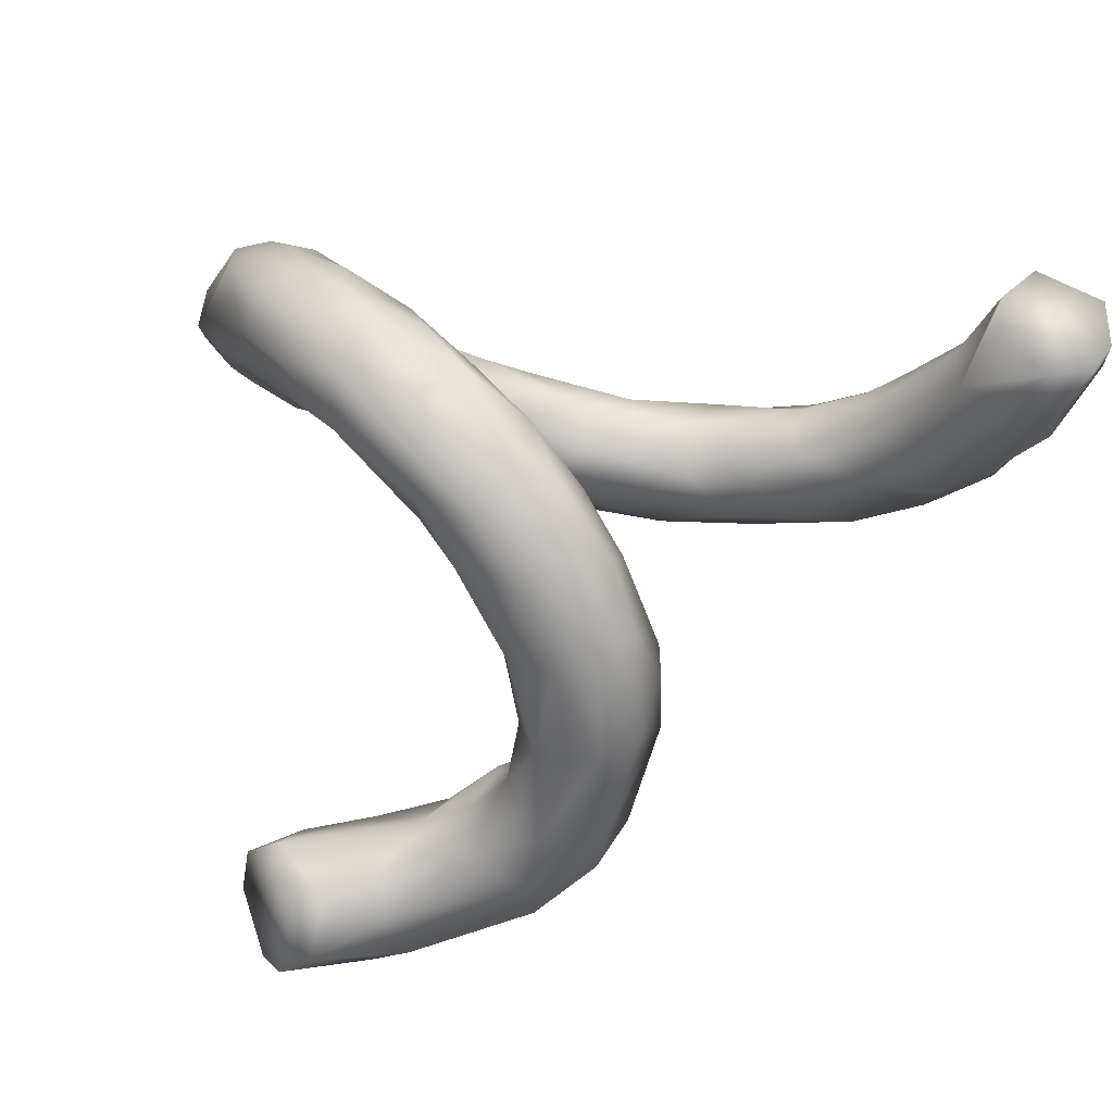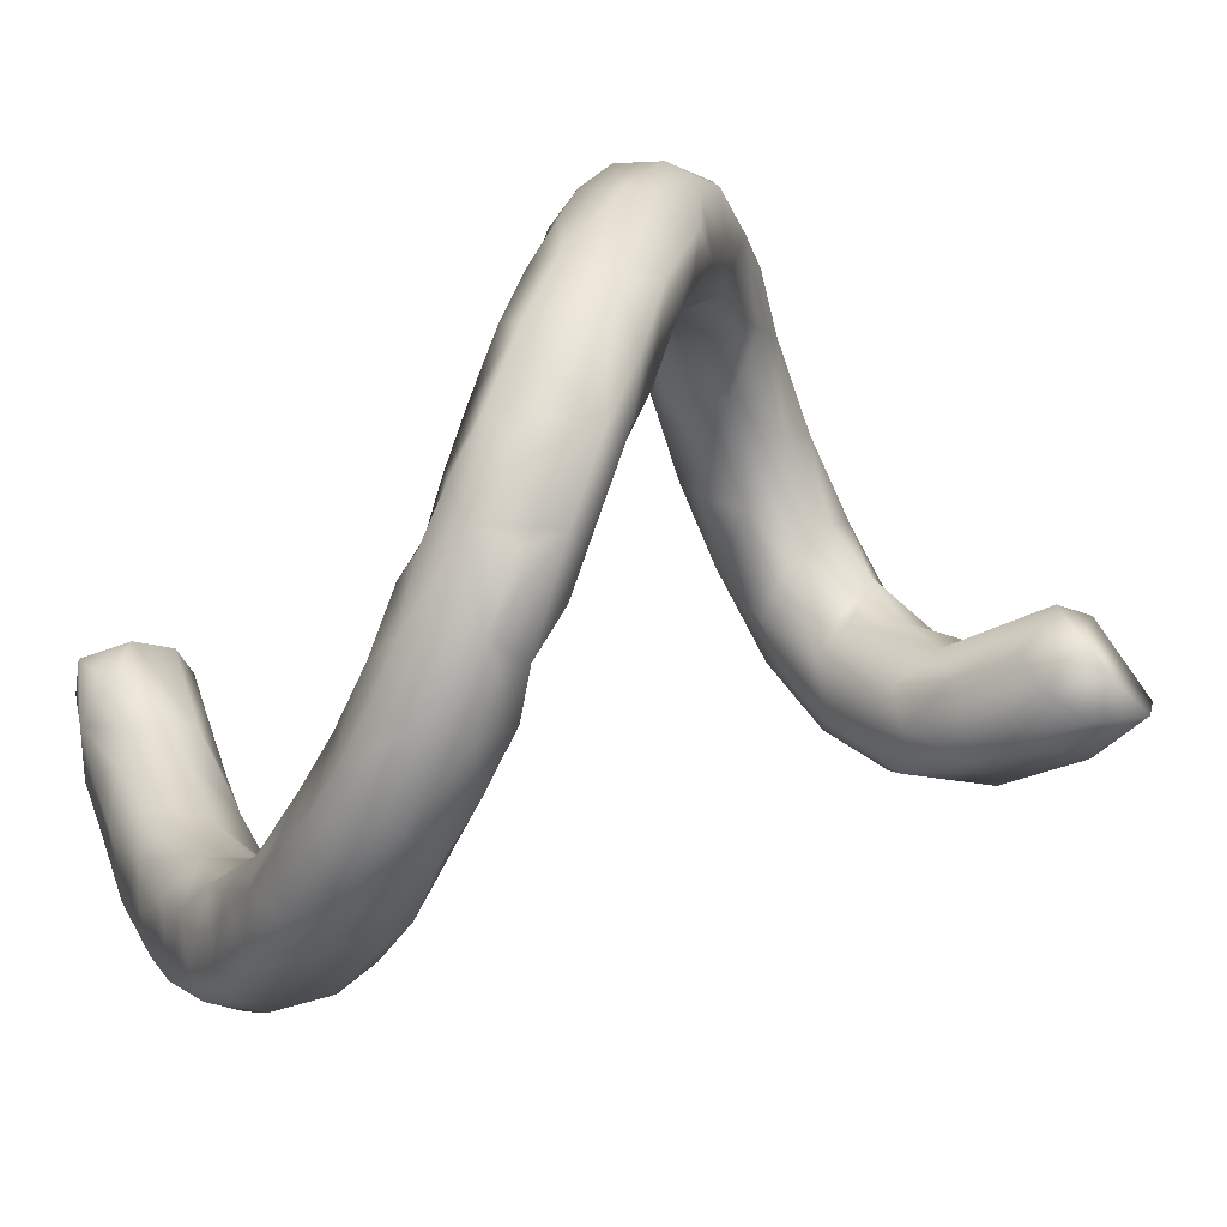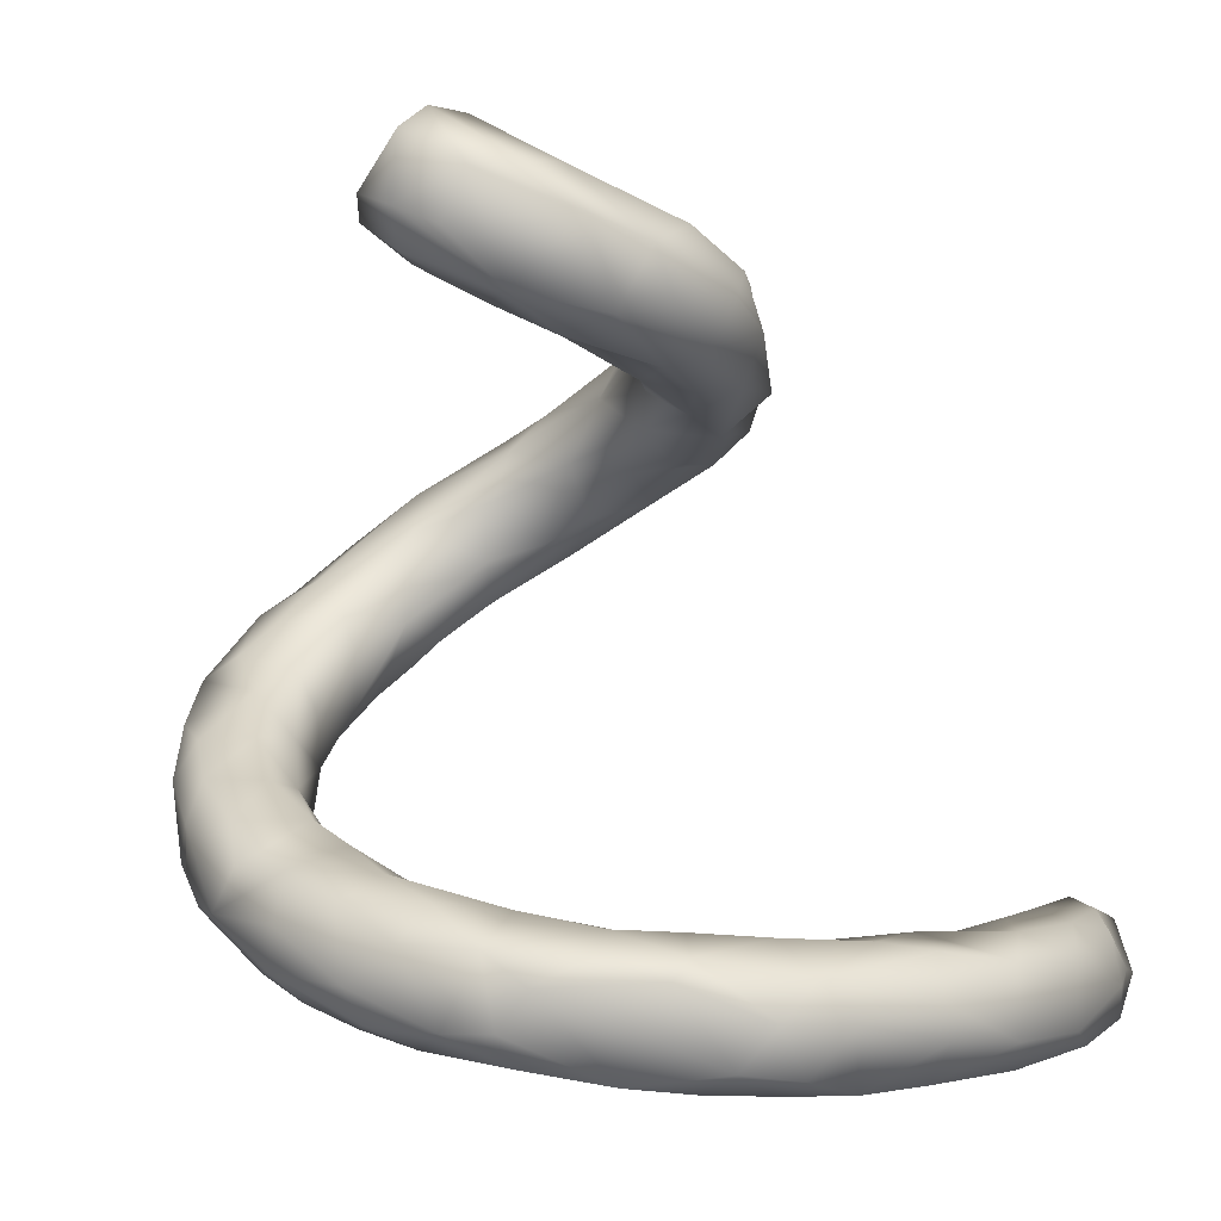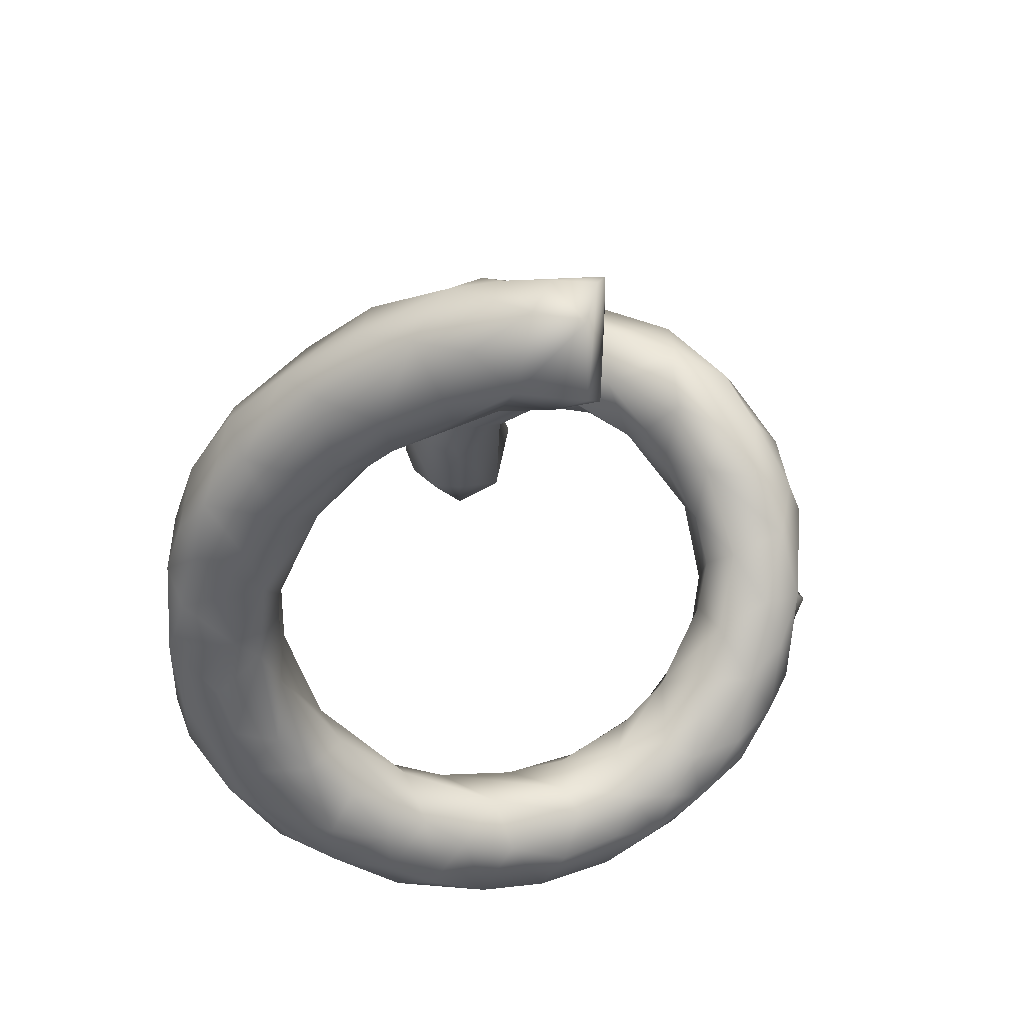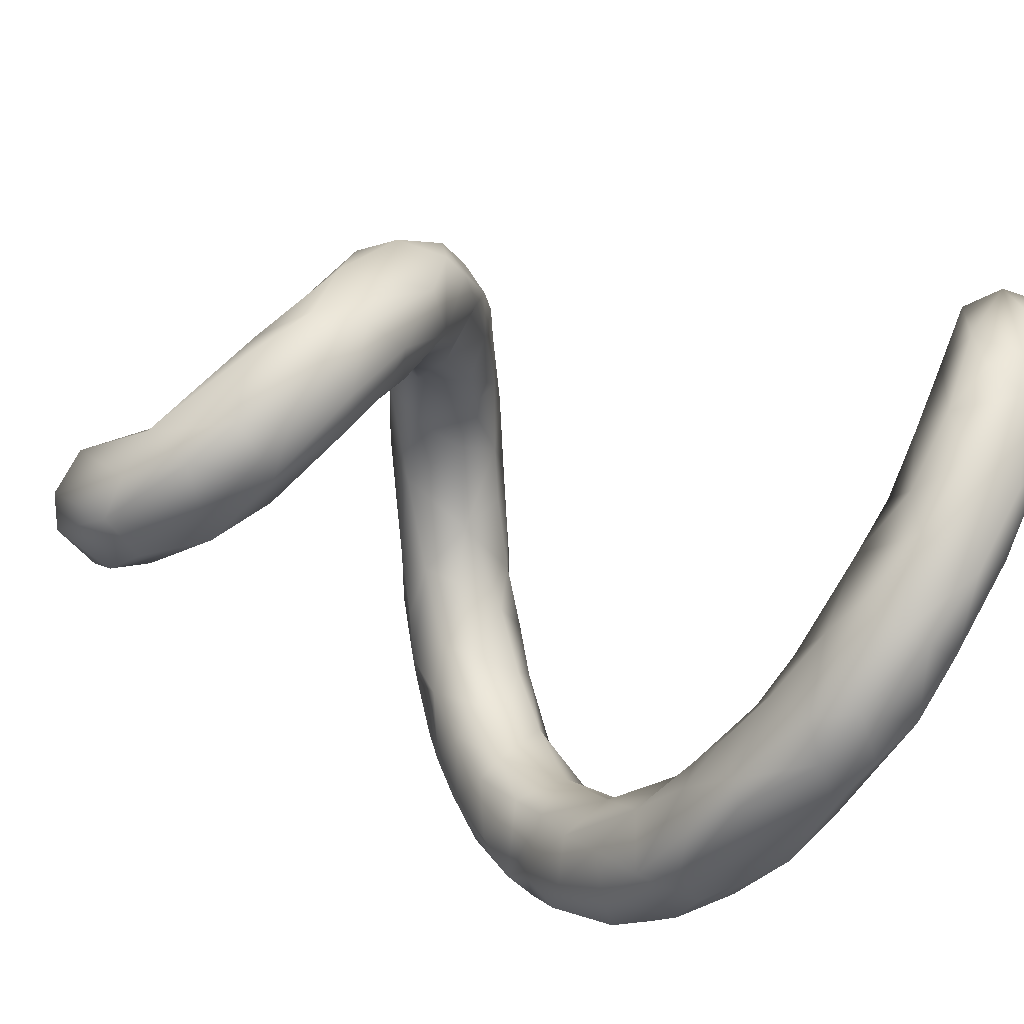
<metadata>
{"format":"obj","ext":"obj","renderer":"f3d","projection":"perspective","resolution":1024,"background":"white","views":[{"elev":66.5,"azim":25.0,"up":"+Y"},{"elev":-22.6,"azim":-99.7,"up":"+Y"},{"elev":-78.3,"azim":10.2,"up":"+Y"},{"elev":-67.3,"azim":85.8,"up":"+Z"},{"elev":-49.0,"azim":69.8,"up":"+Y"}]}
</metadata>
<code>
v 20.31 50.55 49.55
v 20.84 52.51 53.41
v 20.44 52.3 45.29
v 22 56.55 43.48
v 24.77 51.53 41.51
v 18.98 56.03 48.82
v 22.72 56.14 56.59
v 19.52 62.93 46.44
v 26.21 66.04 45.6
v 27.46 60.15 43.84
v 19 60.56 55.86
v 21.76 62.94 58.76
v 19.37 70.29 49.04
v 23.98 72.73 47.84
v 19.73 68.88 59.28
v 19.23 74.82 56.74
v 20.91 78.43 52.72
v 26.13 79.11 50.32
v 21.04 76.7 61.64
v 24.17 86.73 58.47
v 25.85 84.29 53.1
v 26.81 84.99 65.67
v 28.08 37.75 42.41
v 30.2 39.74 38.44
v 23.14 43.66 46.94
v 29.42 36.78 46.88
v 26.17 42.86 51.17
v 31.37 39.44 50.98
v 26.32 44.63 40.3
v 31.31 44.18 38.24
v 25.88 48.15 54.12
v 33.25 48.3 52.82
v 29.63 50.75 40.33
v 30.84 55.27 42.62
v 34.3 51.26 42.64
v 28.95 54.59 55.71
v 30.62 65.36 56.73
v 31.18 56.73 53.91
v 27.56 62.06 58.29
v 29.51 74.08 49.59
v 31.62 71.86 51.87
v 27.22 68.91 61.37
v 32.35 71.71 57.35
v 31.11 73.45 61.75
v 31.27 80.58 51.45
v 25.21 76.2 63.65
v 35.56 81.48 65.65
v 28.92 80.07 65.44
v 30.9 85.84 52.85
v 33.4 85.5 68.18
v 29.75 89.62 55.38
v 30.13 90.74 66.44
v 31.06 93.94 63.42
v 33.39 94.63 59.08
v 40.76 29.62 45.4
v 36.41 31.85 37.84
v 35.24 35.88 36.35
v 40.57 41.29 36.4
v 35.36 30.88 42.02
v 35.6 34.48 48.55
v 36.85 43.58 51.01
v 39.97 38.16 49.45
v 35.78 46.17 39.11
v 34.79 52.35 47.25
v 30.94 63.42 48.84
v 35.1 78.47 55.41
v 36.3 79.65 61.65
v 37.05 84.36 55.3
v 35.57 87.93 54.5
v 40.59 88.91 56.68
v 41.6 83.91 62.52
v 37.55 89.62 70.38
v 36.99 93.77 57.13
v 39.87 97.81 61.03
v 36.44 94.99 69.54
v 42.74 99.32 70.09
v 46.77 32.86 32.29
v 40.58 33.17 34.31
v 43.22 27.06 37.6
v 49.18 26.94 33.27
v 48.15 25.59 37.17
v 44.13 33.2 47.46
v 48.1 27.28 44.36
v 45.23 37.61 34.06
v 41.25 44.6 42.38
v 43.5 41.83 45.55
v 44.25 87.94 59.17
v 50.71 87.91 66.53
v 43.69 87.76 70.95
v 44.93 94.3 58.74
v 53.81 95.75 62.47
v 44.13 94.57 73.63
v 43.27 99.79 64.09
v 52.24 99.97 74.4
v 52.74 30.9 30.56
v 57.25 35.48 31.25
v 57.85 25.39 30.59
v 51.02 33.99 45.33
v 51.73 25.15 40.92
v 57.33 26.3 42.29
v 52.51 37.53 35.18
v 55.65 37.41 40.25
v 47.15 57.03 105
v 50.8 50.27 106.6
v 51.21 56.78 100.5
v 50.5 53.11 102.2
v 59.51 49.27 97.45
v 57.4 56.43 95.8
v 47.75 53.75 107.9
v 52.59 52.15 113.1
v 58.2 49.61 109
v 50.79 61.96 104
v 54.98 62.87 108.9
v 57.6 63.2 107.7
v 50.13 90.33 61.74
v 52.32 88.28 72.57
v 54.37 96.91 77.3
v 59.12 92.04 79.87
v 54.79 90.53 77.04
v 48.44 98.25 61.73
v 54.07 100.1 64.92
v 51.82 101.5 69.01
v 64.27 27 28.2
v 59.73 32.76 28.9
v 67.19 35.59 27.42
v 63.86 25.02 39.27
v 58.89 31.05 43.07
v 65.79 27.13 40.52
v 64.44 37.16 32.77
v 59.22 35.19 41.64
v 63.35 53.4 92.2
v 54.95 48.89 104.2
v 55.44 54.71 114.5
v 62.99 51.53 108.5
v 58.65 59 112.9
v 62.58 61.65 96
v 61.32 61.23 102
v 63.73 60.11 105.9
v 60.85 85.74 75.36
v 67 82.3 73.96
v 56.7 88.43 67.16
v 61.76 97.3 66.29
v 58.97 91.47 64.99
v 67.1 95.08 81.54
v 62.62 100.1 72.59
v 60.81 98.8 77.85
v 67.95 25.05 30.12
v 71.05 28.72 26.18
v 72.46 25.39 33.73
v 73.75 26.53 27.86
v 76.12 27.78 36.44
v 73.43 32.87 39.06
v 65.51 33.18 40.9
v 76.58 41.37 26.99
v 77.86 42.02 32.2
v 68.14 36.47 38.24
v 74.71 38.47 36.55
v 68.81 50.92 93.34
v 68.16 49.99 102.7
v 73.38 52.55 98.94
v 66.64 55.48 107.2
v 69.77 63.23 85.42
v 63.59 57.89 91.35
v 67.33 66.21 93.83
v 67.96 65.83 88.49
v 69.95 72.91 82.99
v 73.51 67.94 80.85
v 69.04 65.15 98.5
v 70.36 72.3 91.36
v 75.87 64.58 98.65
v 68.84 77.83 78.72
v 71.32 79.75 74.48
v 65.07 84.04 81.65
v 69.75 77.35 87.2
v 72.85 78.95 90.12
v 61.85 86.69 69.29
v 68.31 87.41 69.55
v 67.63 86.11 84.95
v 67.95 93.55 68.74
v 72.58 89.08 85.47
v 75.89 90.68 82.09
v 66.31 98.28 71.13
v 70.16 96.59 76.47
v 71.47 34.47 25.29
v 77.9 29.48 24.75
v 79.05 27.21 31.98
v 84.23 33.62 23
v 81.93 34.83 36.57
v 77.59 37.26 23.51
v 76.76 58.02 87.67
v 74.24 53.19 93.58
v 72.23 57.31 86.94
v 74.72 62.82 83.46
v 79.16 65.89 82.58
v 79.92 58.98 92.02
v 76.91 60.1 99.32
v 76.32 74.53 77.01
v 81.98 74.03 80.53
v 75.53 70.38 95.6
v 79.4 82.44 75.97
v 80.84 82.65 78.71
v 78.97 81.41 88.84
v 73.4 88.65 71.48
v 75.27 83.39 73.07
v 77.94 89.41 78.38
v 73.43 93.37 74.12
v 86.82 31.53 27.41
v 86.95 31.76 30.84
v 87.25 35.19 34.57
v 84.56 43.29 21.28
v 83.57 37.6 21.78
v 92.46 41.4 20.05
v 85.82 44.14 33.79
v 83.32 45.82 23.92
v 86.81 49.11 21.46
v 84.29 48.04 27.64
v 89.38 50.16 31.13
v 81.16 65 93.69
v 81.94 64.48 87.75
v 81.47 82.18 84.84
v 81.7 73.19 91.3
v 93.18 37.31 24.13
v 94.2 39.32 31.06
v 90.91 48.21 18.45
v 95.16 44.84 31.9
v 91.73 59.91 22.39
v 91.44 55.26 18.74
v 94.7 53.88 16.84
v 93.77 60.86 26.62
v 94.92 56 29.78
v 94.01 64.96 17.35
v 98.52 64.13 27.5
v 94.58 69.98 19.41
v 95.71 69.94 23.88
v 100.1 50.55 17.77
v 99.15 44.91 21.37
v 100.2 45.97 27.68
v 100.2 56.42 15.62
v 104.7 53.88 21.82
v 100.8 52.49 29.34
v 104.7 57.13 26.1
v 96.47 61.16 14.74
v 104.2 62.65 26.89
v 96.46 68.4 14.13
v 104.6 67.52 14.01
v 106.6 69.58 23.3
v 102.6 69.98 26.16
v 104.9 62.28 15.49
v 106 59.2 21.54
v 107.1 68.6 19.36
v 107 63.94 19.38
f 3 29 25
f 2 1 25
f 4 3 8
f 3 25 1
f 5 3 4
f 3 1 2
f 8 3 6
f 10 4 8
f 9 10 8
f 6 2 11
f 11 15 16
f 15 11 12
f 13 11 16
f 17 13 16
f 17 18 14
f 17 16 19
f 21 17 20
f 19 46 22
f 26 59 60
f 2 27 31
f 32 27 61
f 34 33 5
f 7 31 36
f 31 32 36
f 34 4 10
f 65 34 10
f 65 64 34
f 36 38 39
f 37 39 38
f 40 41 65
f 41 38 65
f 43 37 41
f 42 12 39
f 42 37 44
f 18 40 14
f 46 19 42
f 46 44 47
f 21 18 17
f 22 46 48
f 51 69 49
f 52 20 22
f 53 20 52
f 51 20 54
f 78 57 58
f 78 56 57
f 23 56 59
f 60 55 82
f 61 28 62
f 58 57 30
f 63 58 30
f 61 86 64
f 33 35 63
f 64 35 34
f 85 63 35
f 38 36 32
f 32 61 64
f 43 41 66
f 67 43 66
f 47 44 67
f 71 67 66
f 50 47 89
f 73 70 69
f 52 50 72
f 52 72 75
f 92 75 72
f 75 92 76
f 53 75 76
f 79 56 78
f 78 80 79
f 81 79 80
f 55 59 79
f 55 79 83
f 82 55 83
f 79 81 83
f 98 82 83
f 58 84 78
f 77 78 84
f 86 62 98
f 62 60 82
f 85 58 63
f 101 58 85
f 86 85 64
f 71 68 87
f 71 87 115
f 71 115 88
f 70 87 68
f 120 74 93
f 91 90 120
f 121 93 76
f 76 92 94
f 97 80 95
f 95 80 77
f 99 81 97
f 83 99 100
f 127 83 100
f 96 77 84
f 102 86 98
f 102 101 86
f 105 106 103
f 108 106 105
f 104 106 107
f 109 106 104
f 109 104 110
f 110 104 111
f 133 110 111
f 103 113 112
f 109 110 133
f 113 103 133
f 114 112 113
f 114 137 112
f 89 88 116
f 91 115 90
f 143 115 91
f 115 143 141
f 117 92 119
f 122 76 94
f 123 97 124
f 99 147 126
f 100 126 128
f 127 128 153
f 95 124 97
f 96 124 95
f 130 156 102
f 130 98 127
f 131 108 163
f 131 107 108
f 111 104 132
f 111 132 107
f 136 163 108
f 136 108 112
f 137 136 112
f 114 113 135
f 134 161 135
f 141 176 139
f 116 141 139
f 139 176 140
f 141 143 176
f 143 177 176
f 117 118 146
f 118 119 173
f 144 118 178
f 145 94 146
f 146 182 145
f 126 147 149
f 128 126 149
f 154 125 129
f 156 157 129
f 155 129 157
f 192 158 131
f 159 107 158
f 111 107 159
f 134 111 159
f 192 131 163
f 137 164 136
f 170 168 138
f 170 161 196
f 169 162 165
f 169 166 162
f 166 167 162
f 169 165 164
f 164 168 169
f 168 164 137
f 177 140 176
f 140 177 204
f 204 172 140
f 142 179 177
f 203 177 179
f 183 182 146
f 182 183 206
f 147 150 149
f 150 185 186
f 187 185 189
f 154 189 184
f 152 157 156
f 192 190 158
f 196 160 195
f 194 190 193
f 191 190 195
f 196 195 218
f 196 161 160
f 197 194 167
f 197 198 194
f 167 171 197
f 194 193 167
f 221 199 170
f 168 170 199
f 172 197 171
f 180 175 202
f 203 200 204
f 200 197 204
f 181 180 202
f 220 205 181
f 206 203 179
f 206 205 203
f 181 205 206
f 186 207 208
f 151 186 208
f 210 211 189
f 188 151 209
f 215 210 214
f 214 210 154
f 217 216 213
f 213 216 155
f 215 214 216
f 221 170 218
f 218 219 198
f 221 198 220
f 187 212 222
f 207 187 222
f 215 224 210
f 213 223 225
f 227 215 226
f 227 224 215
f 242 228 227
f 226 215 216
f 229 226 217
f 217 225 230
f 226 242 227
f 212 236 222
f 235 236 212
f 236 237 222
f 225 237 240
f 237 236 239
f 245 248 242
f 232 230 240
f 245 242 244
f 247 233 234
f 250 244 233
f 247 246 233
f 229 232 247
f 234 229 247
f 247 232 243
f 251 248 245
f 250 246 251
f 2 25 27
f 5 29 3
f 2 6 3
f 7 2 31
f 11 8 6
f 7 11 2
f 12 11 7
f 13 9 8
f 13 14 9
f 13 8 11
f 42 15 12
f 17 14 13
f 16 15 19
f 20 17 19
f 22 20 19
f 25 23 26
f 26 23 59
f 28 25 26
f 27 25 28
f 28 26 60
f 30 24 29
f 29 23 25
f 29 24 23
f 31 27 32
f 33 30 29
f 33 63 30
f 33 29 5
f 4 34 5
f 34 35 33
f 9 65 10
f 39 7 36
f 12 7 39
f 14 40 9
f 9 40 65
f 41 37 38
f 42 19 15
f 42 39 37
f 44 37 43
f 45 40 18
f 40 45 41
f 46 42 44
f 48 46 47
f 51 21 20
f 21 45 18
f 51 49 21
f 21 49 45
f 22 48 50
f 53 54 20
f 52 22 50
f 79 59 56
f 60 59 55
f 24 57 23
f 23 57 56
f 28 60 62
f 30 57 24
f 61 27 28
f 86 61 62
f 35 64 85
f 38 32 64
f 64 65 38
f 45 66 41
f 67 44 43
f 68 66 45
f 49 68 45
f 49 69 68
f 69 70 68
f 68 71 66
f 50 48 47
f 72 50 89
f 51 73 69
f 54 73 51
f 53 52 75
f 74 54 53
f 74 73 54
f 76 74 53
f 77 80 78
f 99 83 81
f 58 101 84
f 62 82 98
f 85 86 101
f 71 47 67
f 89 47 71
f 89 71 88
f 74 90 73
f 73 90 70
f 70 90 87
f 87 90 115
f 92 72 89
f 74 120 90
f 121 120 93
f 76 93 74
f 96 95 77
f 97 81 80
f 98 83 127
f 101 96 84
f 130 102 98
f 132 104 107
f 107 106 108
f 109 103 106
f 112 105 103
f 112 108 105
f 109 133 103
f 116 88 141
f 88 115 141
f 119 92 89
f 119 89 116
f 117 119 118
f 121 91 120
f 76 122 121
f 94 92 117
f 124 125 123
f 99 97 147
f 100 99 126
f 127 100 128
f 96 125 124
f 101 129 96
f 156 129 101
f 102 156 101
f 130 127 153
f 134 133 111
f 135 133 134
f 138 137 114
f 114 135 138
f 161 138 135
f 135 113 133
f 119 116 139
f 119 139 173
f 142 143 91
f 144 146 118
f 94 121 122
f 121 142 91
f 145 121 94
f 121 145 142
f 94 117 146
f 123 147 97
f 148 147 123
f 123 125 148
f 125 184 148
f 150 147 148
f 151 128 149
f 129 125 96
f 129 155 154
f 154 184 125
f 130 153 156
f 156 153 152
f 152 153 128
f 107 131 158
f 160 159 158
f 161 134 159
f 162 192 163
f 136 165 163
f 162 163 165
f 137 138 168
f 161 170 138
f 165 136 164
f 174 173 166
f 166 173 171
f 166 171 167
f 169 174 166
f 175 174 169
f 177 203 204
f 140 171 139
f 172 171 140
f 173 139 171
f 178 173 174
f 175 178 174
f 142 177 143
f 142 182 179
f 178 118 173
f 144 178 180
f 180 181 144
f 181 183 144
f 145 182 142
f 182 206 179
f 144 183 146
f 184 185 148
f 150 148 185
f 152 128 151
f 151 149 186
f 149 150 186
f 154 210 189
f 189 185 184
f 188 152 151
f 157 152 188
f 191 158 190
f 160 158 191
f 161 159 160
f 195 160 191
f 193 192 162
f 193 190 192
f 170 196 218
f 167 193 162
f 168 199 169
f 200 201 197
f 175 169 199
f 202 175 199
f 199 221 202
f 204 197 172
f 205 201 200
f 178 175 180
f 181 202 220
f 183 181 206
f 205 200 203
f 207 186 185
f 185 187 207
f 209 151 208
f 189 211 187
f 211 212 187
f 213 188 209
f 210 212 211
f 216 214 154
f 155 216 154
f 155 157 213
f 213 157 188
f 194 219 190
f 195 190 219
f 219 218 195
f 198 219 194
f 201 198 197
f 202 221 220
f 221 218 198
f 220 201 205
f 201 220 198
f 208 207 222
f 223 208 222
f 223 209 208
f 210 224 212
f 225 223 237
f 223 213 209
f 217 213 225
f 227 228 224
f 224 228 235
f 216 217 226
f 230 229 217
f 226 231 242
f 244 242 231
f 231 226 229
f 233 244 231
f 229 233 231
f 234 233 229
f 224 235 212
f 237 223 222
f 228 238 235
f 239 236 235
f 240 230 225
f 239 240 237
f 241 240 239
f 242 238 228
f 242 248 238
f 238 248 235
f 232 229 230
f 232 240 243
f 241 243 240
f 250 245 244
f 233 246 250
f 248 239 235
f 249 241 239
f 249 239 248
f 248 251 249
f 249 243 241
f 251 246 249
f 251 245 250
f 246 243 249
f 246 247 243

</code>
